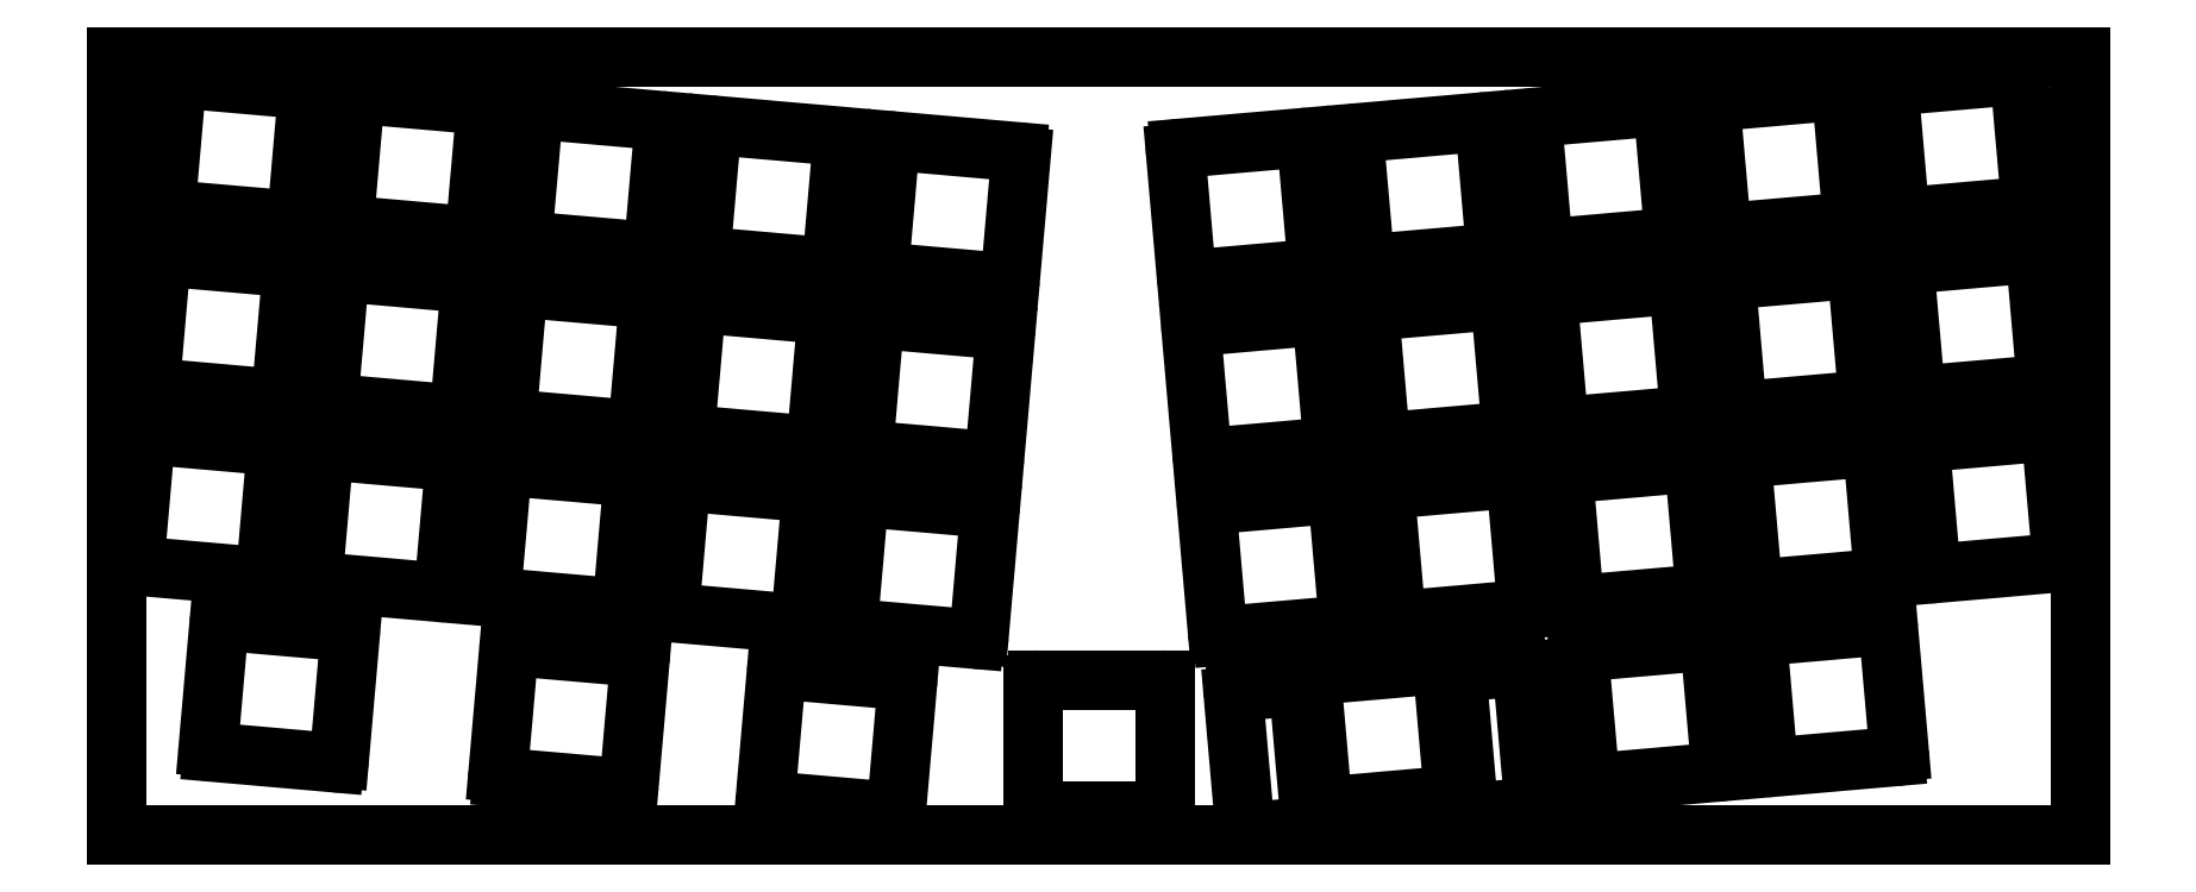
<metadata>
{"format":"dxf","ext":"dxf","renderer":"ezdxf+matplotlib","layout":"modelspace","background":"white","min_lineweight":24,"dpi":150}
</metadata>
<code>
0
SECTION
2
ENTITIES
0
LINE
8
0
10
98.28
20
-66.34
11
111.3
21
-66.34
0
LINE
8
0
10
98.28
20
-80.34
11
111.3
21
-80.34
0
LINE
8
0
10
97.78
20
-66.84
11
97.78
21
-79.84
0
LINE
8
0
10
111.8
20
-66.84
11
111.8
21
-79.84
0
ARC
8
0
10
98.28
20
-66.84
40
0.5
50
90
51
180
0
ARC
8
0
10
111.3
20
-66.84
40
0.5
50
0
51
90
0
ARC
8
0
10
98.28
20
-79.84
40
0.5
50
180
51
270
0
ARC
8
0
10
111.3
20
-79.84
40
0.5
50
270
51
0
0
LINE
8
0
10
7.161
20
-2.306
11
20.11
21
-3.439
0
LINE
8
0
10
5.941
20
-16.25
11
18.89
21
-17.39
0
LINE
8
0
10
6.619
20
-2.76
11
5.486
21
-15.71
0
LINE
8
0
10
20.57
20
-3.981
11
19.43
21
-16.93
0
ARC
8
0
10
7.117
20
-2.804
40
0.5
50
85
51
175
0
ARC
8
0
10
20.07
20
-3.937
40
0.5
50
355
51
85
0
ARC
8
0
10
5.984
20
-15.75
40
0.5
50
175
51
265
0
ARC
8
0
10
18.93
20
-16.89
40
0.5
50
265
51
355
0
LINE
8
0
10
26.14
20
-3.966
11
39.09
21
-5.099
0
LINE
8
0
10
24.92
20
-17.91
11
37.87
21
-19.05
0
LINE
8
0
10
25.6
20
-4.421
11
24.46
21
-17.37
0
LINE
8
0
10
39.54
20
-5.641
11
38.41
21
-18.59
0
ARC
8
0
10
26.09
20
-4.464
40
0.5
50
85
51
175
0
ARC
8
0
10
39.05
20
-5.597
40
0.5
50
355
51
85
0
ARC
8
0
10
24.96
20
-17.41
40
0.5
50
175
51
265
0
ARC
8
0
10
37.91
20
-18.55
40
0.5
50
265
51
355
0
LINE
8
0
10
45.12
20
-5.627
11
58.07
21
-6.76
0
LINE
8
0
10
43.9
20
-19.57
11
56.85
21
-20.71
0
LINE
8
0
10
44.57
20
-6.081
11
43.44
21
-19.03
0
LINE
8
0
10
58.52
20
-7.301
11
57.39
21
-20.25
0
ARC
8
0
10
45.07
20
-6.125
40
0.5
50
85
51
175
0
ARC
8
0
10
58.02
20
-7.258
40
0.5
50
355
51
85
0
ARC
8
0
10
43.94
20
-19.08
40
0.5
50
175
51
265
0
ARC
8
0
10
56.89
20
-20.21
40
0.5
50
265
51
355
0
LINE
8
0
10
64.09
20
-7.287
11
77.04
21
-8.42
0
LINE
8
0
10
62.87
20
-21.23
11
75.82
21
-22.37
0
LINE
8
0
10
63.55
20
-7.741
11
62.42
21
-20.69
0
LINE
8
0
10
77.5
20
-8.962
11
76.37
21
-21.91
0
ARC
8
0
10
64.05
20
-7.785
40
0.5
50
85
51
175
0
ARC
8
0
10
77
20
-8.918
40
0.5
50
355
51
85
0
ARC
8
0
10
62.92
20
-20.74
40
0.5
50
175
51
265
0
ARC
8
0
10
75.87
20
-21.87
40
0.5
50
265
51
355
0
LINE
8
0
10
83.07
20
-8.947
11
96.02
21
-10.08
0
LINE
8
0
10
81.85
20
-22.89
11
94.8
21
-24.03
0
LINE
8
0
10
82.53
20
-9.402
11
81.4
21
-22.35
0
LINE
8
0
10
96.48
20
-10.62
11
95.34
21
-23.57
0
ARC
8
0
10
83.03
20
-9.445
40
0.5
50
85
51
175
0
ARC
8
0
10
95.98
20
-10.58
40
0.5
50
355
51
85
0
ARC
8
0
10
81.89
20
-22.4
40
0.5
50
175
51
265
0
ARC
8
0
10
94.84
20
-23.53
40
0.5
50
265
51
355
0
LINE
8
0
10
5.5
20
-21.28
11
18.45
21
-22.42
0
LINE
8
0
10
4.28
20
-35.23
11
17.23
21
-36.36
0
LINE
8
0
10
4.959
20
-21.74
11
3.826
21
-34.69
0
LINE
8
0
10
18.91
20
-22.96
11
17.77
21
-35.91
0
ARC
8
0
10
5.457
20
-21.78
40
0.5
50
85
51
175
0
ARC
8
0
10
18.41
20
-22.91
40
0.5
50
355
51
85
0
ARC
8
0
10
4.324
20
-34.73
40
0.5
50
175
51
265
0
ARC
8
0
10
17.27
20
-35.87
40
0.5
50
265
51
355
0
LINE
8
0
10
24.48
20
-22.94
11
37.43
21
-24.08
0
LINE
8
0
10
23.26
20
-36.89
11
36.21
21
-38.02
0
LINE
8
0
10
23.94
20
-23.4
11
22.8
21
-36.35
0
LINE
8
0
10
37.88
20
-24.62
11
36.75
21
-37.57
0
ARC
8
0
10
24.43
20
-23.44
40
0.5
50
85
51
175
0
ARC
8
0
10
37.38
20
-24.57
40
0.5
50
355
51
85
0
ARC
8
0
10
23.3
20
-36.39
40
0.5
50
175
51
265
0
ARC
8
0
10
36.25
20
-37.53
40
0.5
50
265
51
355
0
LINE
8
0
10
43.46
20
-24.6
11
56.41
21
-25.74
0
LINE
8
0
10
42.24
20
-38.55
11
55.19
21
-39.68
0
LINE
8
0
10
42.91
20
-25.06
11
41.78
21
-38.01
0
LINE
8
0
10
56.86
20
-26.28
11
55.73
21
-39.23
0
ARC
8
0
10
43.41
20
-25.1
40
0.5
50
85
51
175
0
ARC
8
0
10
56.36
20
-26.24
40
0.5
50
355
51
85
0
ARC
8
0
10
42.28
20
-38.05
40
0.5
50
175
51
265
0
ARC
8
0
10
55.23
20
-39.19
40
0.5
50
265
51
355
0
LINE
8
0
10
62.43
20
-26.26
11
75.38
21
-27.4
0
LINE
8
0
10
61.21
20
-40.21
11
74.16
21
-41.34
0
LINE
8
0
10
61.89
20
-26.72
11
60.76
21
-39.67
0
LINE
8
0
10
75.84
20
-27.94
11
74.7
21
-40.89
0
ARC
8
0
10
62.39
20
-26.76
40
0.5
50
85
51
175
0
ARC
8
0
10
75.34
20
-27.9
40
0.5
50
355
51
85
0
ARC
8
0
10
61.26
20
-39.71
40
0.5
50
175
51
265
0
ARC
8
0
10
74.21
20
-40.85
40
0.5
50
265
51
355
0
LINE
8
0
10
81.41
20
-27.92
11
94.36
21
-29.06
0
LINE
8
0
10
80.19
20
-41.87
11
93.14
21
-43
0
LINE
8
0
10
80.87
20
-28.38
11
79.74
21
-41.33
0
LINE
8
0
10
94.82
20
-29.6
11
93.68
21
-42.55
0
ARC
8
0
10
81.37
20
-28.42
40
0.5
50
85
51
175
0
ARC
8
0
10
94.32
20
-29.56
40
0.5
50
355
51
85
0
ARC
8
0
10
80.23
20
-41.37
40
0.5
50
175
51
265
0
ARC
8
0
10
93.18
20
-42.51
40
0.5
50
265
51
355
0
LINE
8
0
10
3.84
20
-40.26
11
16.79
21
-41.39
0
LINE
8
0
10
2.62
20
-54.21
11
15.57
21
-55.34
0
LINE
8
0
10
3.298
20
-40.72
11
2.165
21
-53.67
0
LINE
8
0
10
17.25
20
-41.94
11
16.11
21
-54.89
0
ARC
8
0
10
3.796
20
-40.76
40
0.5
50
85
51
175
0
ARC
8
0
10
16.75
20
-41.89
40
0.5
50
355
51
85
0
ARC
8
0
10
2.663
20
-53.71
40
0.5
50
175
51
265
0
ARC
8
0
10
15.61
20
-54.84
40
0.5
50
265
51
355
0
LINE
8
0
10
22.82
20
-41.92
11
35.77
21
-43.05
0
LINE
8
0
10
21.6
20
-55.87
11
34.55
21
-57
0
LINE
8
0
10
22.28
20
-42.38
11
21.14
21
-55.33
0
LINE
8
0
10
36.22
20
-43.6
11
35.09
21
-56.55
0
ARC
8
0
10
22.77
20
-42.42
40
0.5
50
85
51
175
0
ARC
8
0
10
35.72
20
-43.55
40
0.5
50
355
51
85
0
ARC
8
0
10
21.64
20
-55.37
40
0.5
50
175
51
265
0
ARC
8
0
10
34.59
20
-56.5
40
0.5
50
265
51
355
0
LINE
8
0
10
41.8
20
-43.58
11
54.75
21
-44.71
0
LINE
8
0
10
40.57
20
-57.53
11
53.53
21
-58.66
0
LINE
8
0
10
41.25
20
-44.04
11
40.12
21
-56.99
0
LINE
8
0
10
55.2
20
-45.26
11
54.07
21
-58.21
0
ARC
8
0
10
41.75
20
-44.08
40
0.5
50
85
51
175
0
ARC
8
0
10
54.7
20
-45.21
40
0.5
50
355
51
85
0
ARC
8
0
10
40.62
20
-57.03
40
0.5
50
175
51
265
0
ARC
8
0
10
53.57
20
-58.16
40
0.5
50
265
51
355
0
LINE
8
0
10
60.77
20
-45.24
11
73.72
21
-46.37
0
LINE
8
0
10
59.55
20
-59.19
11
72.5
21
-60.32
0
LINE
8
0
10
60.23
20
-45.7
11
59.1
21
-58.65
0
LINE
8
0
10
74.18
20
-46.92
11
73.04
21
-59.87
0
ARC
8
0
10
60.73
20
-45.74
40
0.5
50
85
51
175
0
ARC
8
0
10
73.68
20
-46.87
40
0.5
50
355
51
85
0
ARC
8
0
10
59.6
20
-58.69
40
0.5
50
175
51
265
0
ARC
8
0
10
72.55
20
-59.82
40
0.5
50
265
51
355
0
LINE
8
0
10
79.75
20
-46.9
11
92.7
21
-48.04
0
LINE
8
0
10
78.53
20
-60.85
11
91.48
21
-61.98
0
LINE
8
0
10
79.21
20
-47.36
11
78.08
21
-60.31
0
LINE
8
0
10
93.16
20
-48.58
11
92.02
21
-61.53
0
ARC
8
0
10
79.71
20
-47.4
40
0.5
50
85
51
175
0
ARC
8
0
10
92.66
20
-48.53
40
0.5
50
355
51
85
0
ARC
8
0
10
78.57
20
-60.35
40
0.5
50
175
51
265
0
ARC
8
0
10
91.52
20
-61.48
40
0.5
50
265
51
355
0
LINE
8
0
10
11.67
20
-60.07
11
24.62
21
-61.2
0
LINE
8
0
10
10.45
20
-74.02
11
23.4
21
-75.15
0
LINE
8
0
10
11.13
20
-60.52
11
9.994
21
-73.47
0
LINE
8
0
10
25.07
20
-61.74
11
23.94
21
-74.69
0
ARC
8
0
10
11.62
20
-60.57
40
0.5
50
85
51
175
0
ARC
8
0
10
24.58
20
-61.7
40
0.5
50
355
51
85
0
ARC
8
0
10
10.49
20
-73.52
40
0.5
50
175
51
265
0
ARC
8
0
10
23.44
20
-74.65
40
0.5
50
265
51
355
0
LINE
8
0
10
42.51
20
-62.77
11
55.46
21
-63.9
0
LINE
8
0
10
41.29
20
-76.71
11
54.24
21
-77.85
0
LINE
8
0
10
41.97
20
-63.22
11
40.83
21
-76.17
0
LINE
8
0
10
55.91
20
-64.44
11
54.78
21
-77.39
0
ARC
8
0
10
42.46
20
-63.26
40
0.5
50
85
51
175
0
ARC
8
0
10
55.41
20
-64.4
40
0.5
50
355
51
85
0
ARC
8
0
10
41.33
20
-76.22
40
0.5
50
175
51
265
0
ARC
8
0
10
54.28
20
-77.35
40
0.5
50
265
51
355
0
LINE
8
0
10
70.97
20
-65.26
11
83.92
21
-66.39
0
LINE
8
0
10
69.75
20
-79.2
11
82.7
21
-80.34
0
LINE
8
0
10
70.43
20
-65.71
11
69.3
21
-78.66
0
LINE
8
0
10
84.38
20
-66.93
11
83.25
21
-79.88
0
ARC
8
0
10
70.93
20
-65.76
40
0.5
50
85
51
175
0
ARC
8
0
10
83.88
20
-66.89
40
0.5
50
355
51
85
0
ARC
8
0
10
69.8
20
-78.71
40
0.5
50
175
51
265
0
ARC
8
0
10
82.75
20
-79.84
40
0.5
50
265
51
355
0
LINE
8
0
10
113.4
20
-9.724
11
126.3
21
-8.591
0
LINE
8
0
10
114.6
20
-23.67
11
127.6
21
-22.54
0
LINE
8
0
10
112.9
20
-10.27
11
114.1
21
-23.22
0
LINE
8
0
10
126.9
20
-9.046
11
128
21
-22
0
ARC
8
0
10
113.4
20
-10.22
40
0.5
50
95
51
185
0
ARC
8
0
10
126.4
20
-9.089
40
0.5
50
5
51
95
0
ARC
8
0
10
114.6
20
-23.17
40
0.5
50
185
51
275
0
ARC
8
0
10
127.5
20
-22.04
40
0.5
50
275
51
5
0
LINE
8
0
10
132.4
20
-8.064
11
145.3
21
-6.931
0
LINE
8
0
10
133.6
20
-22.01
11
146.5
21
-20.88
0
LINE
8
0
10
131.9
20
-8.605
11
133
21
-21.56
0
LINE
8
0
10
145.9
20
-7.385
11
147
21
-20.34
0
ARC
8
0
10
132.4
20
-8.562
40
0.5
50
95
51
185
0
ARC
8
0
10
145.4
20
-7.429
40
0.5
50
5
51
95
0
ARC
8
0
10
133.5
20
-21.51
40
0.5
50
185
51
275
0
ARC
8
0
10
146.5
20
-20.38
40
0.5
50
275
51
5
0
LINE
8
0
10
151.3
20
-6.403
11
164.3
21
-5.27
0
LINE
8
0
10
152.6
20
-20.35
11
165.5
21
-19.22
0
LINE
8
0
10
150.9
20
-6.945
11
152
21
-19.9
0
LINE
8
0
10
164.8
20
-5.725
11
166
21
-18.68
0
ARC
8
0
10
151.4
20
-6.901
40
0.5
50
95
51
185
0
ARC
8
0
10
164.3
20
-5.768
40
0.5
50
5
51
95
0
ARC
8
0
10
152.5
20
-19.85
40
0.5
50
185
51
275
0
ARC
8
0
10
165.5
20
-18.72
40
0.5
50
275
51
5
0
LINE
8
0
10
170.3
20
-4.743
11
183.3
21
-3.61
0
LINE
8
0
10
171.5
20
-18.69
11
184.5
21
-17.56
0
LINE
8
0
10
169.9
20
-5.285
11
171
21
-18.24
0
LINE
8
0
10
183.8
20
-4.065
11
184.9
21
-17.02
0
ARC
8
0
10
170.4
20
-5.241
40
0.5
50
95
51
185
0
ARC
8
0
10
183.3
20
-4.108
40
0.5
50
5
51
95
0
ARC
8
0
10
171.5
20
-18.19
40
0.5
50
185
51
275
0
ARC
8
0
10
184.4
20
-17.06
40
0.5
50
275
51
5
0
LINE
8
0
10
189.3
20
-3.083
11
202.2
21
-1.95
0
LINE
8
0
10
190.5
20
-17.03
11
203.5
21
-15.9
0
LINE
8
0
10
188.8
20
-3.624
11
190
21
-16.57
0
LINE
8
0
10
202.8
20
-2.404
11
203.9
21
-15.35
0
ARC
8
0
10
189.3
20
-3.581
40
0.5
50
95
51
185
0
ARC
8
0
10
202.3
20
-2.448
40
0.5
50
5
51
95
0
ARC
8
0
10
190.5
20
-16.53
40
0.5
50
185
51
275
0
ARC
8
0
10
203.4
20
-15.4
40
0.5
50
275
51
5
0
LINE
8
0
10
115
20
-28.7
11
128
21
-27.57
0
LINE
8
0
10
116.3
20
-42.65
11
129.2
21
-41.52
0
LINE
8
0
10
114.6
20
-29.24
11
115.7
21
-42.19
0
LINE
8
0
10
128.5
20
-28.02
11
129.7
21
-40.97
0
ARC
8
0
10
115.1
20
-29.2
40
0.5
50
95
51
185
0
ARC
8
0
10
128
20
-28.07
40
0.5
50
5
51
95
0
ARC
8
0
10
116.2
20
-42.15
40
0.5
50
185
51
275
0
ARC
8
0
10
129.2
20
-41.02
40
0.5
50
275
51
5
0
LINE
8
0
10
134
20
-27.04
11
147
21
-25.91
0
LINE
8
0
10
135.2
20
-40.99
11
148.2
21
-39.85
0
LINE
8
0
10
133.6
20
-27.58
11
134.7
21
-40.53
0
LINE
8
0
10
147.5
20
-26.36
11
148.7
21
-39.31
0
ARC
8
0
10
134.1
20
-27.54
40
0.5
50
95
51
185
0
ARC
8
0
10
147
20
-26.41
40
0.5
50
5
51
95
0
ARC
8
0
10
135.2
20
-40.49
40
0.5
50
185
51
275
0
ARC
8
0
10
148.2
20
-39.36
40
0.5
50
275
51
5
0
LINE
8
0
10
153
20
-25.38
11
166
21
-24.25
0
LINE
8
0
10
154.2
20
-39.33
11
167.2
21
-38.19
0
LINE
8
0
10
152.5
20
-25.92
11
153.7
21
-38.87
0
LINE
8
0
10
166.5
20
-24.7
11
167.6
21
-37.65
0
ARC
8
0
10
153
20
-25.88
40
0.5
50
95
51
185
0
ARC
8
0
10
166
20
-24.75
40
0.5
50
5
51
95
0
ARC
8
0
10
154.2
20
-38.83
40
0.5
50
185
51
275
0
ARC
8
0
10
167.1
20
-37.7
40
0.5
50
275
51
5
0
LINE
8
0
10
172
20
-23.72
11
184.9
21
-22.59
0
LINE
8
0
10
173.2
20
-37.67
11
186.2
21
-36.53
0
LINE
8
0
10
171.5
20
-24.26
11
172.7
21
-37.21
0
LINE
8
0
10
185.5
20
-23.04
11
186.6
21
-35.99
0
ARC
8
0
10
172
20
-24.22
40
0.5
50
95
51
185
0
ARC
8
0
10
185
20
-23.09
40
0.5
50
5
51
95
0
ARC
8
0
10
173.2
20
-37.17
40
0.5
50
185
51
275
0
ARC
8
0
10
186.1
20
-36.04
40
0.5
50
275
51
5
0
LINE
8
0
10
191
20
-22.06
11
203.9
21
-20.93
0
LINE
8
0
10
192.2
20
-36.01
11
205.1
21
-34.87
0
LINE
8
0
10
190.5
20
-22.6
11
191.6
21
-35.55
0
LINE
8
0
10
204.5
20
-21.38
11
205.6
21
-34.33
0
ARC
8
0
10
191
20
-22.56
40
0.5
50
95
51
185
0
ARC
8
0
10
204
20
-21.43
40
0.5
50
5
51
95
0
ARC
8
0
10
192.1
20
-35.51
40
0.5
50
185
51
275
0
ARC
8
0
10
205.1
20
-34.38
40
0.5
50
275
51
5
0
LINE
8
0
10
116.7
20
-47.68
11
129.7
21
-46.55
0
LINE
8
0
10
117.9
20
-61.63
11
130.9
21
-60.49
0
LINE
8
0
10
116.3
20
-48.22
11
117.4
21
-61.17
0
LINE
8
0
10
130.2
20
-47
11
131.3
21
-59.95
0
ARC
8
0
10
116.8
20
-48.18
40
0.5
50
95
51
185
0
ARC
8
0
10
129.7
20
-47.04
40
0.5
50
5
51
95
0
ARC
8
0
10
117.9
20
-61.13
40
0.5
50
185
51
275
0
ARC
8
0
10
130.8
20
-59.99
40
0.5
50
275
51
5
0
LINE
8
0
10
135.7
20
-46.02
11
148.6
21
-44.89
0
LINE
8
0
10
136.9
20
-59.97
11
149.9
21
-58.83
0
LINE
8
0
10
135.2
20
-46.56
11
136.4
21
-59.51
0
LINE
8
0
10
149.2
20
-45.34
11
150.3
21
-58.29
0
ARC
8
0
10
135.7
20
-46.52
40
0.5
50
95
51
185
0
ARC
8
0
10
148.7
20
-45.38
40
0.5
50
5
51
95
0
ARC
8
0
10
136.9
20
-59.47
40
0.5
50
185
51
275
0
ARC
8
0
10
149.8
20
-58.33
40
0.5
50
275
51
5
0
LINE
8
0
10
154.7
20
-44.36
11
167.6
21
-43.23
0
LINE
8
0
10
155.9
20
-58.31
11
168.8
21
-57.17
0
LINE
8
0
10
154.2
20
-44.9
11
155.3
21
-57.85
0
LINE
8
0
10
168.2
20
-43.68
11
169.3
21
-56.63
0
ARC
8
0
10
154.7
20
-44.86
40
0.5
50
95
51
185
0
ARC
8
0
10
167.7
20
-43.72
40
0.5
50
5
51
95
0
ARC
8
0
10
155.8
20
-57.81
40
0.5
50
185
51
275
0
ARC
8
0
10
168.8
20
-56.67
40
0.5
50
275
51
5
0
LINE
8
0
10
173.6
20
-42.7
11
186.6
21
-41.57
0
LINE
8
0
10
174.9
20
-56.64
11
187.8
21
-55.51
0
LINE
8
0
10
173.2
20
-43.24
11
174.3
21
-56.19
0
LINE
8
0
10
187.1
20
-42.02
11
188.3
21
-54.97
0
ARC
8
0
10
173.7
20
-43.2
40
0.5
50
95
51
185
0
ARC
8
0
10
186.6
20
-42.06
40
0.5
50
5
51
95
0
ARC
8
0
10
174.8
20
-56.15
40
0.5
50
185
51
275
0
ARC
8
0
10
187.8
20
-55.01
40
0.5
50
275
51
5
0
LINE
8
0
10
192.6
20
-41.04
11
205.6
21
-39.9
0
LINE
8
0
10
193.8
20
-54.98
11
206.8
21
-53.85
0
LINE
8
0
10
192.2
20
-41.58
11
193.3
21
-54.53
0
LINE
8
0
10
206.1
20
-40.36
11
207.2
21
-53.31
0
ARC
8
0
10
192.7
20
-41.54
40
0.5
50
95
51
185
0
ARC
8
0
10
205.6
20
-40.4
40
0.5
50
5
51
95
0
ARC
8
0
10
193.8
20
-54.49
40
0.5
50
185
51
275
0
ARC
8
0
10
206.7
20
-53.35
40
0.5
50
275
51
5
0
LINE
8
0
10
127.9
20
-65.83
11
140.8
21
-64.69
0
LINE
8
0
10
129.1
20
-79.77
11
142
21
-78.64
0
LINE
8
0
10
127.4
20
-66.37
11
128.5
21
-79.32
0
LINE
8
0
10
141.4
20
-65.15
11
142.5
21
-78.1
0
ARC
8
0
10
127.9
20
-66.32
40
0.5
50
95
51
185
0
ARC
8
0
10
140.9
20
-65.19
40
0.5
50
5
51
95
0
ARC
8
0
10
129
20
-79.28
40
0.5
50
185
51
275
0
ARC
8
0
10
142
20
-78.14
40
0.5
50
275
51
5
0
LINE
8
0
10
119.5
20
-67.56
11
125.5
21
-67.04
0
LINE
8
0
10
120.8
20
-82.5
11
126.8
21
-81.98
0
LINE
8
0
10
119.1
20
-68.1
11
120.3
21
-82.05
0
LINE
8
0
10
126.1
20
-67.49
11
127.3
21
-81.44
0
ARC
8
0
10
119.6
20
-68.06
40
0.5
50
95
51
185
0
ARC
8
0
10
125.6
20
-67.53
40
0.5
50
5
51
95
0
ARC
8
0
10
120.8
20
-82
40
0.5
50
185
51
275
0
ARC
8
0
10
126.8
20
-81.48
40
0.5
50
275
51
5
0
LINE
8
0
10
143.3
20
-65.48
11
149.3
21
-64.95
0
LINE
8
0
10
144.6
20
-80.42
11
150.6
21
-79.9
0
LINE
8
0
10
142.9
20
-66.02
11
144.1
21
-79.97
0
LINE
8
0
10
149.8
20
-65.41
11
151.1
21
-79.36
0
ARC
8
0
10
143.4
20
-65.98
40
0.5
50
95
51
185
0
ARC
8
0
10
149.3
20
-65.45
40
0.5
50
5
51
95
0
ARC
8
0
10
144.6
20
-79.92
40
0.5
50
185
51
275
0
ARC
8
0
10
150.6
20
-79.4
40
0.5
50
275
51
5
0
LINE
8
0
10
156.3
20
-63.34
11
169.3
21
-62.2
0
LINE
8
0
10
157.5
20
-77.28
11
170.5
21
-76.15
0
LINE
8
0
10
155.9
20
-63.88
11
157
21
-76.83
0
LINE
8
0
10
169.8
20
-62.66
11
170.9
21
-75.61
0
ARC
8
0
10
156.4
20
-63.83
40
0.5
50
95
51
185
0
ARC
8
0
10
169.3
20
-62.7
40
0.5
50
5
51
95
0
ARC
8
0
10
157.5
20
-76.78
40
0.5
50
185
51
275
0
ARC
8
0
10
170.5
20
-75.65
40
0.5
50
275
51
5
0
LINE
8
0
10
175.3
20
-61.68
11
188.3
21
-60.54
0
LINE
8
0
10
176.5
20
-75.62
11
189.5
21
-74.49
0
LINE
8
0
10
174.8
20
-62.22
11
176
21
-75.17
0
LINE
8
0
10
188.8
20
-61
11
189.9
21
-73.95
0
ARC
8
0
10
175.3
20
-62.17
40
0.5
50
95
51
185
0
ARC
8
0
10
188.3
20
-61.04
40
0.5
50
5
51
95
0
ARC
8
0
10
176.5
20
-75.12
40
0.5
50
185
51
275
0
ARC
8
0
10
189.4
20
-73.99
40
0.5
50
275
51
5
0
LINE
8
0
10
0.1802
20
-82.87
11
209.2
21
-82.87
0
LINE
8
0
10
0.1802
20
0.03538
11
209.2
21
0.03538
0
LINE
8
0
10
0.1802
20
-82.87
11
0.1802
21
0.03538
0
LINE
8
0
10
209.2
20
-82.87
11
209.2
21
0.03538
0
ENDSEC
0
EOF

</code>
